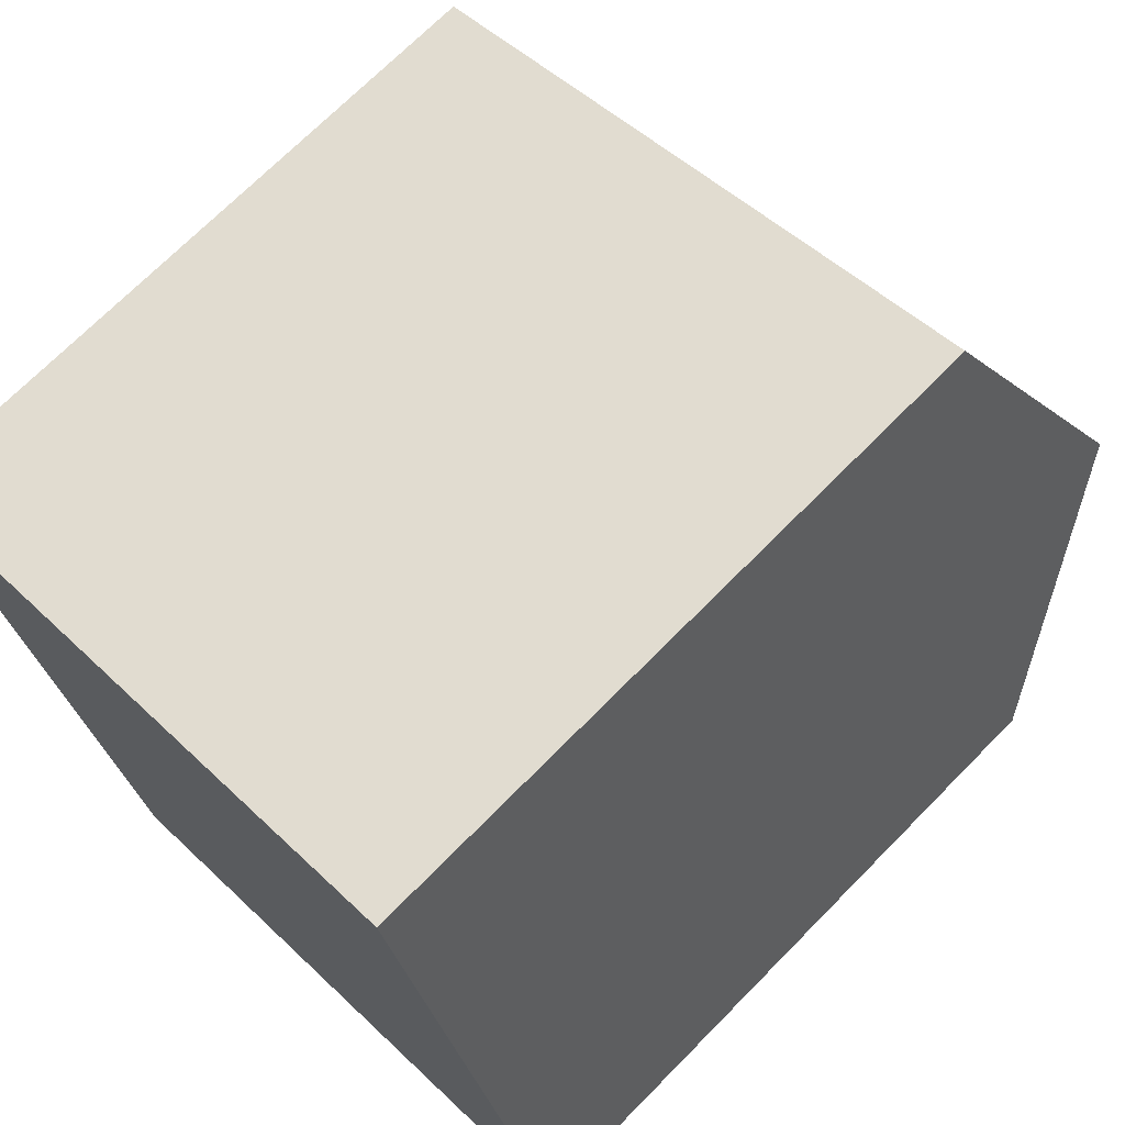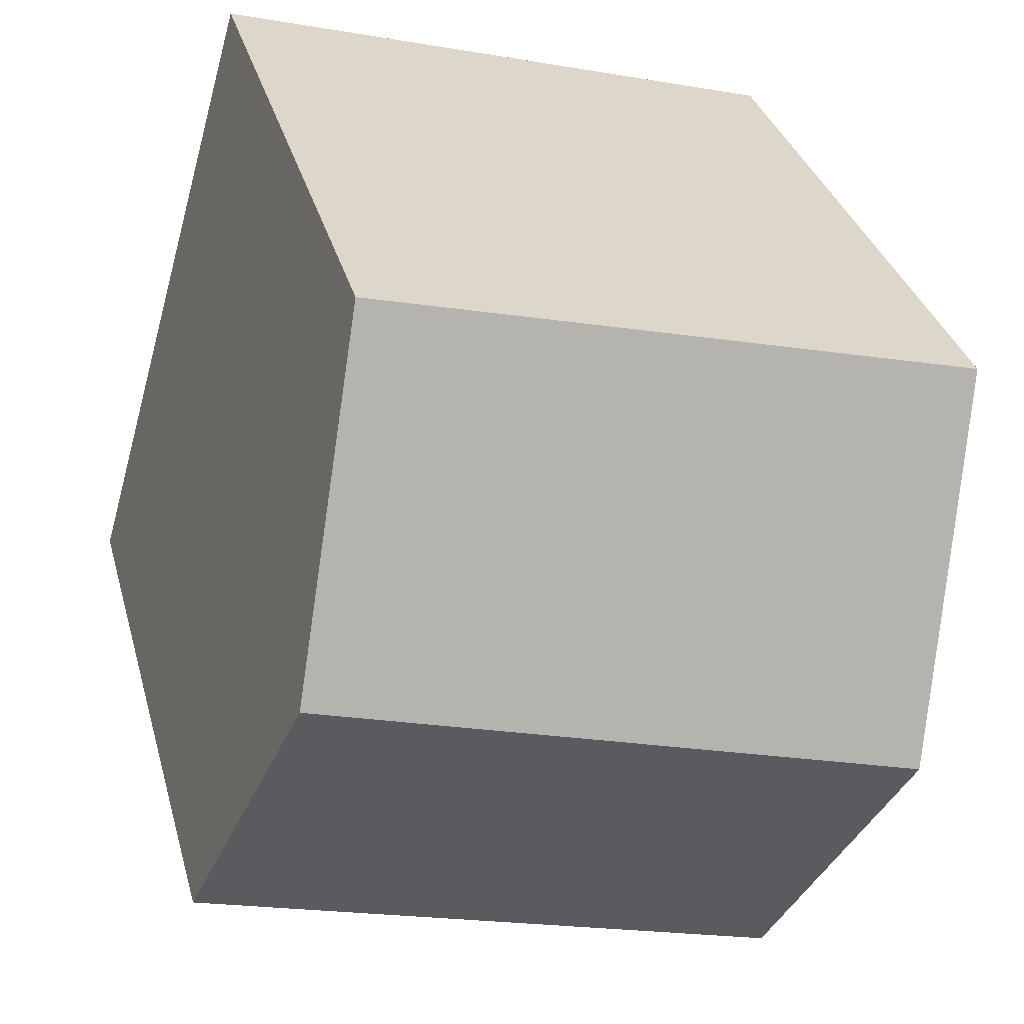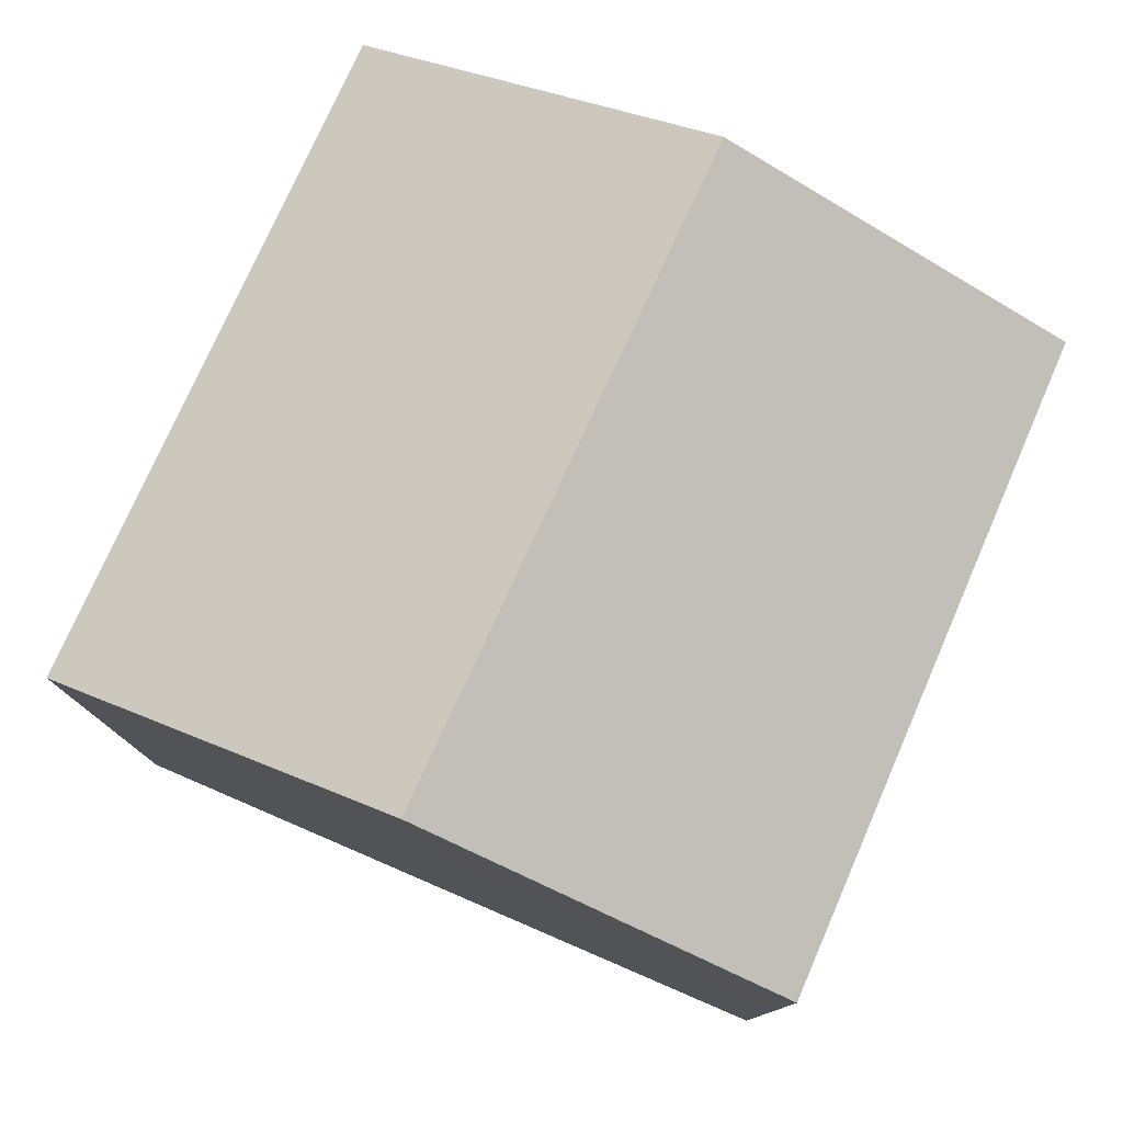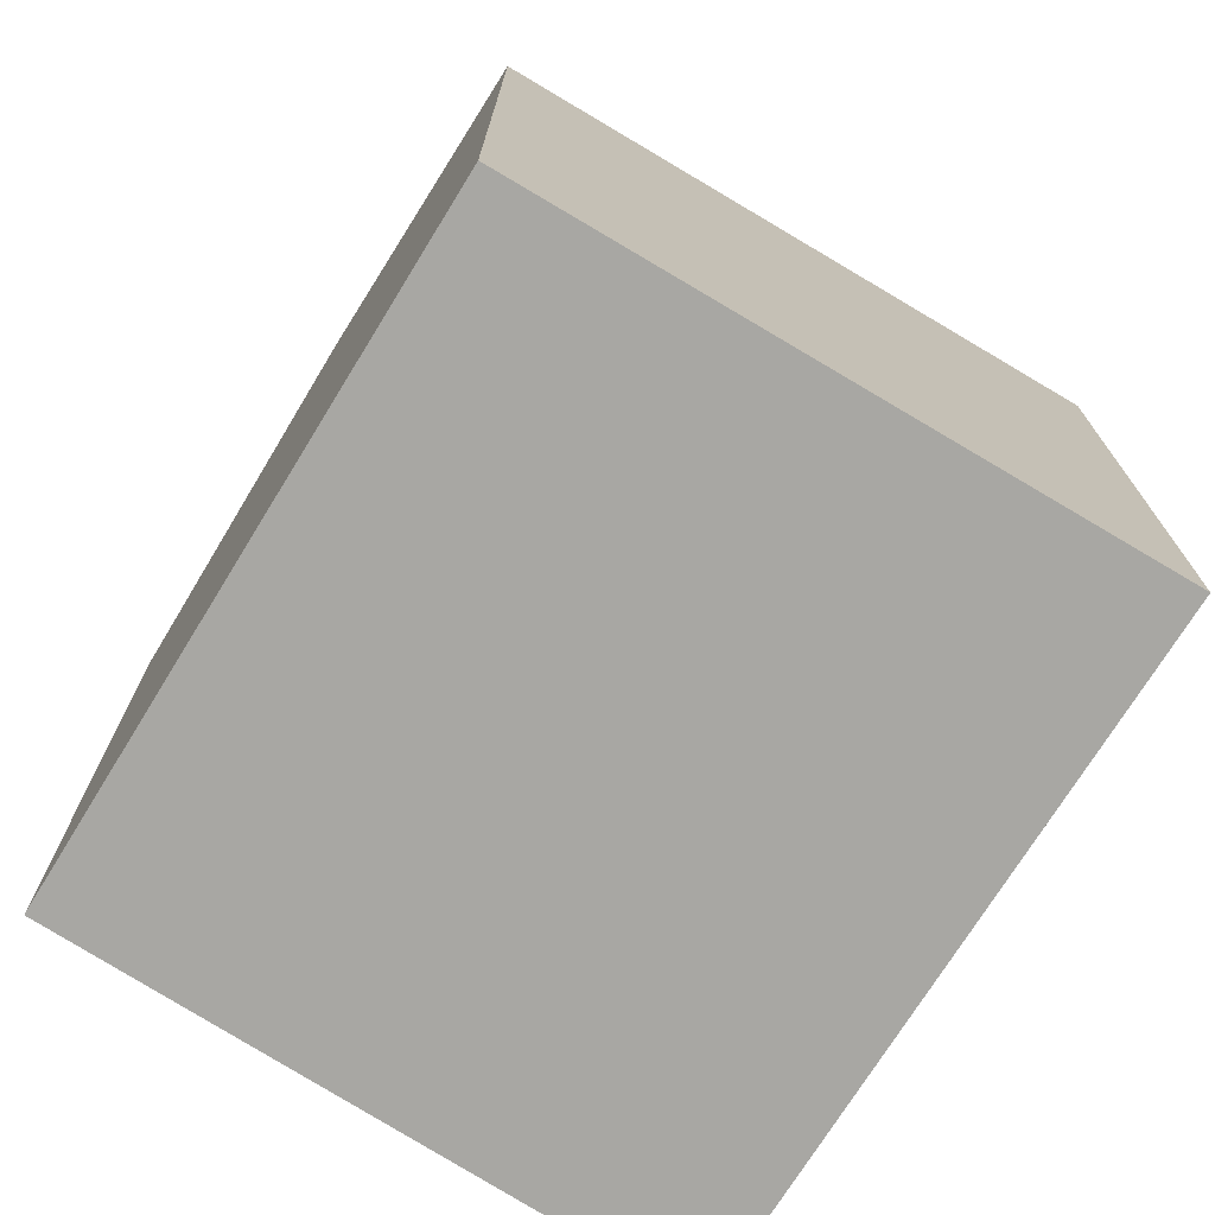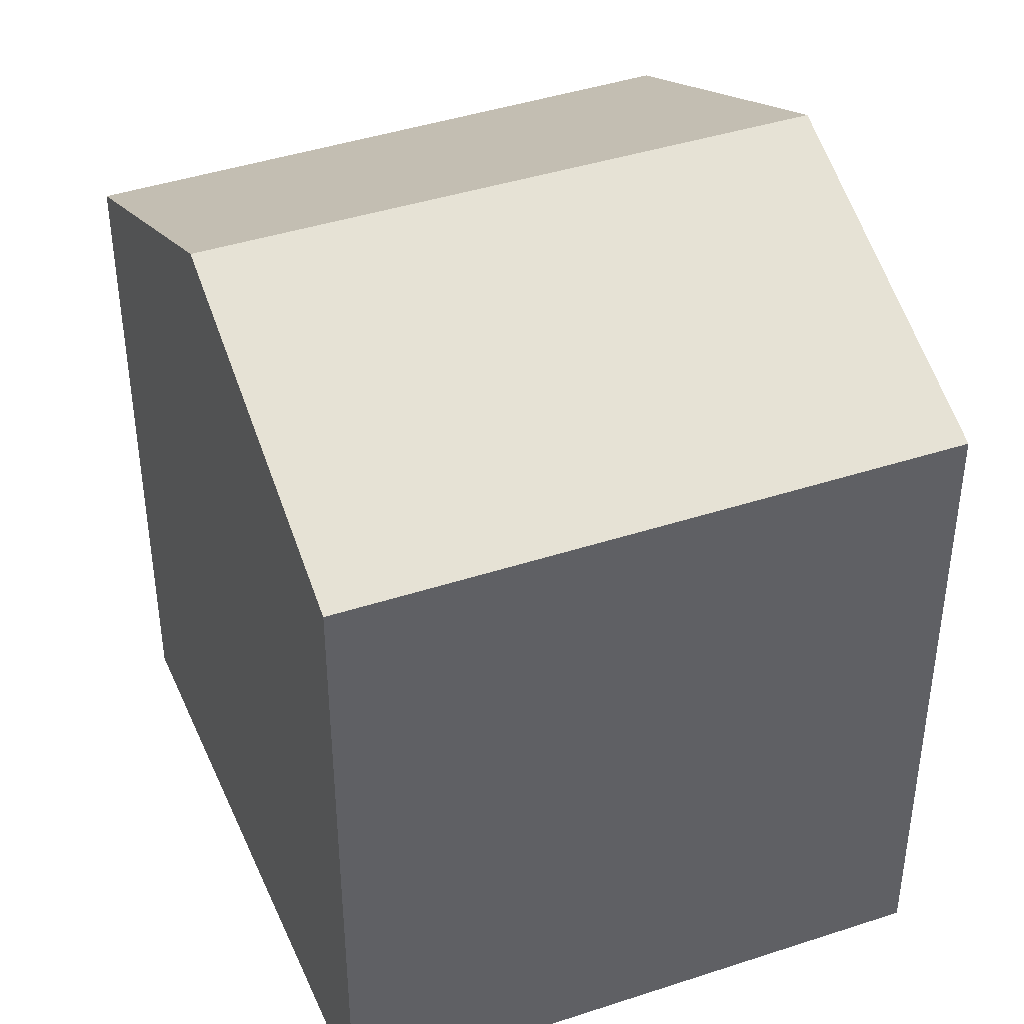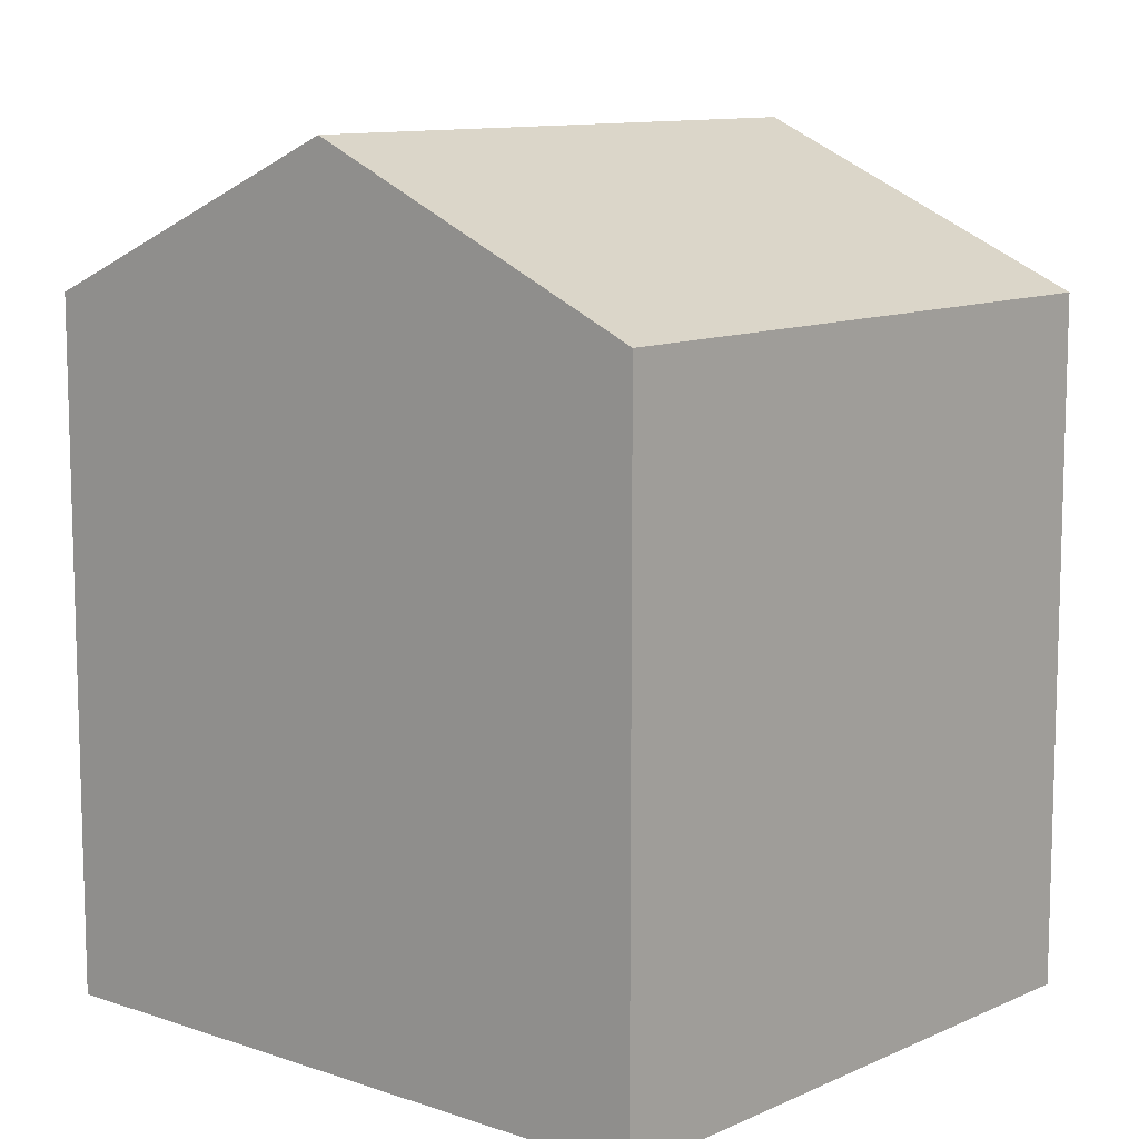
<metadata>
{"format":"obj","ext":"obj","renderer":"f3d","projection":"perspective","resolution":1024,"background":"white","views":[{"elev":71.0,"azim":44.6,"up":"+Z"},{"elev":32.5,"azim":165.6,"up":"+Z"},{"elev":79.6,"azim":-81.9,"up":"+Y"},{"elev":-74.4,"azim":132.6,"up":"+Y"},{"elev":41.7,"azim":141.7,"up":"+Y"},{"elev":10.7,"azim":114.8,"up":"+Y"}]}
</metadata>
<code>
v  1.173 10.46 -4.323
v  7.577 8.552 2.022
v  8.732 10.46 -2.05
v  1.895 8.469 0.506
v  0.016 8.469 -0.059
v  0 8.441 5.169e-16
v  9.91 8.514 -6.203
v  2.304 8.514 -8.49
v  0 0 0
v  7.577 -1.238e-16 2.022
v  1.895 -3.098e-17 0.506
v  9.91 3.798e-16 -6.203
v  8.732 1.255e-16 -2.05
v  2.304 5.199e-16 -8.49
v  1.173 2.647e-16 -4.323
v  0.016 3.613e-18 -0.059
g defaultobject
f 1 2 3
f 2 1 4
f 4 1 5
f 4 5 6
f 7 1 3
f 1 7 8
f 9 4 6
f 4 9 2
f 2 9 10
f 10 9 11
f 10 3 2
f 3 10 7
f 7 10 12
f 12 10 13
f 12 8 7
f 8 12 14
f 14 1 8
f 1 14 5
f 5 14 15
f 5 15 6
f 6 15 9
f 9 15 16
f 11 13 10
f 13 11 9
f 13 9 16
f 13 16 15
f 13 15 12
f 12 15 14

</code>
